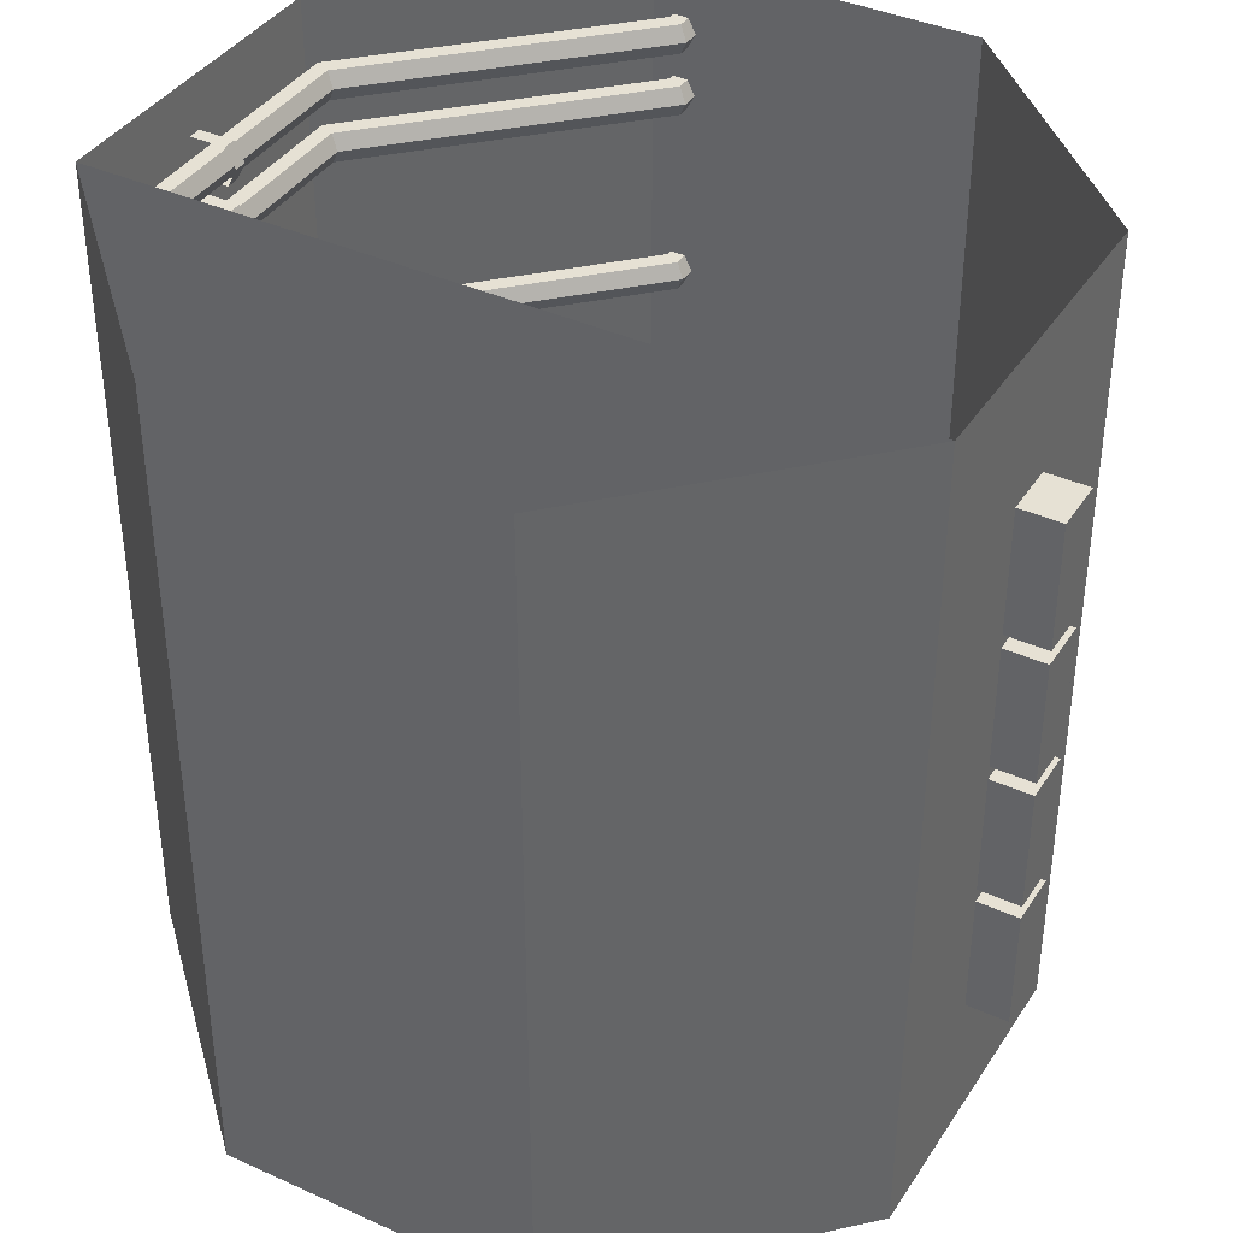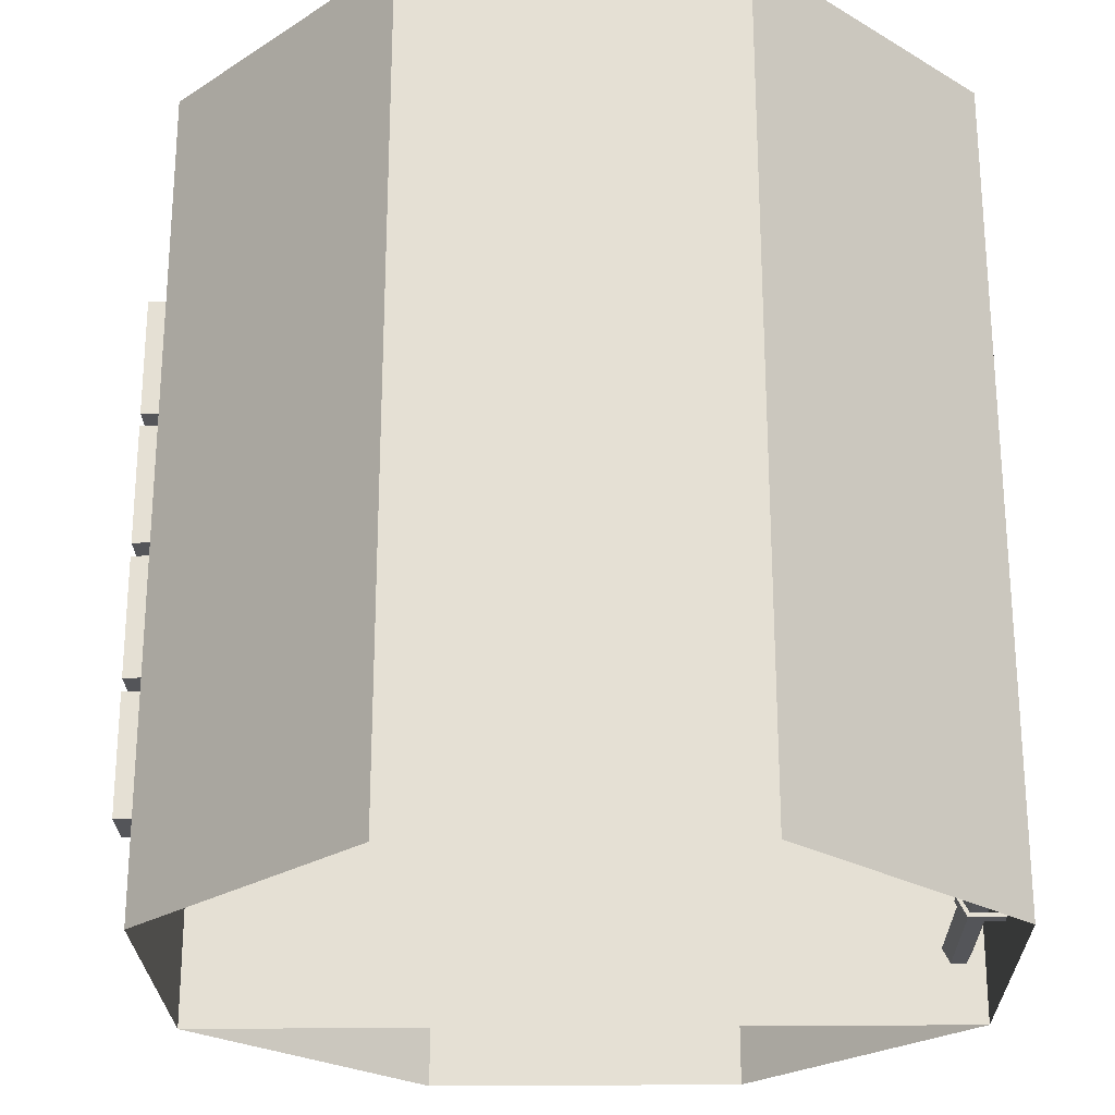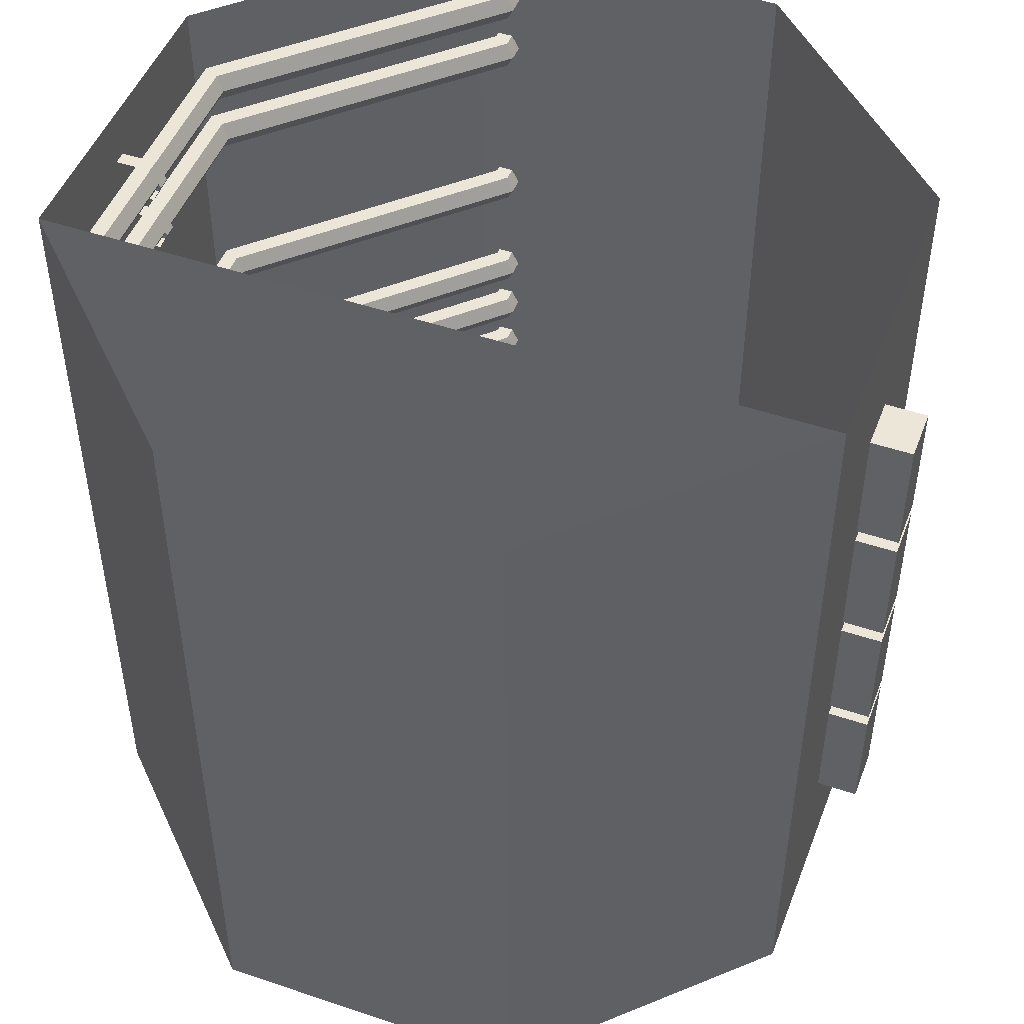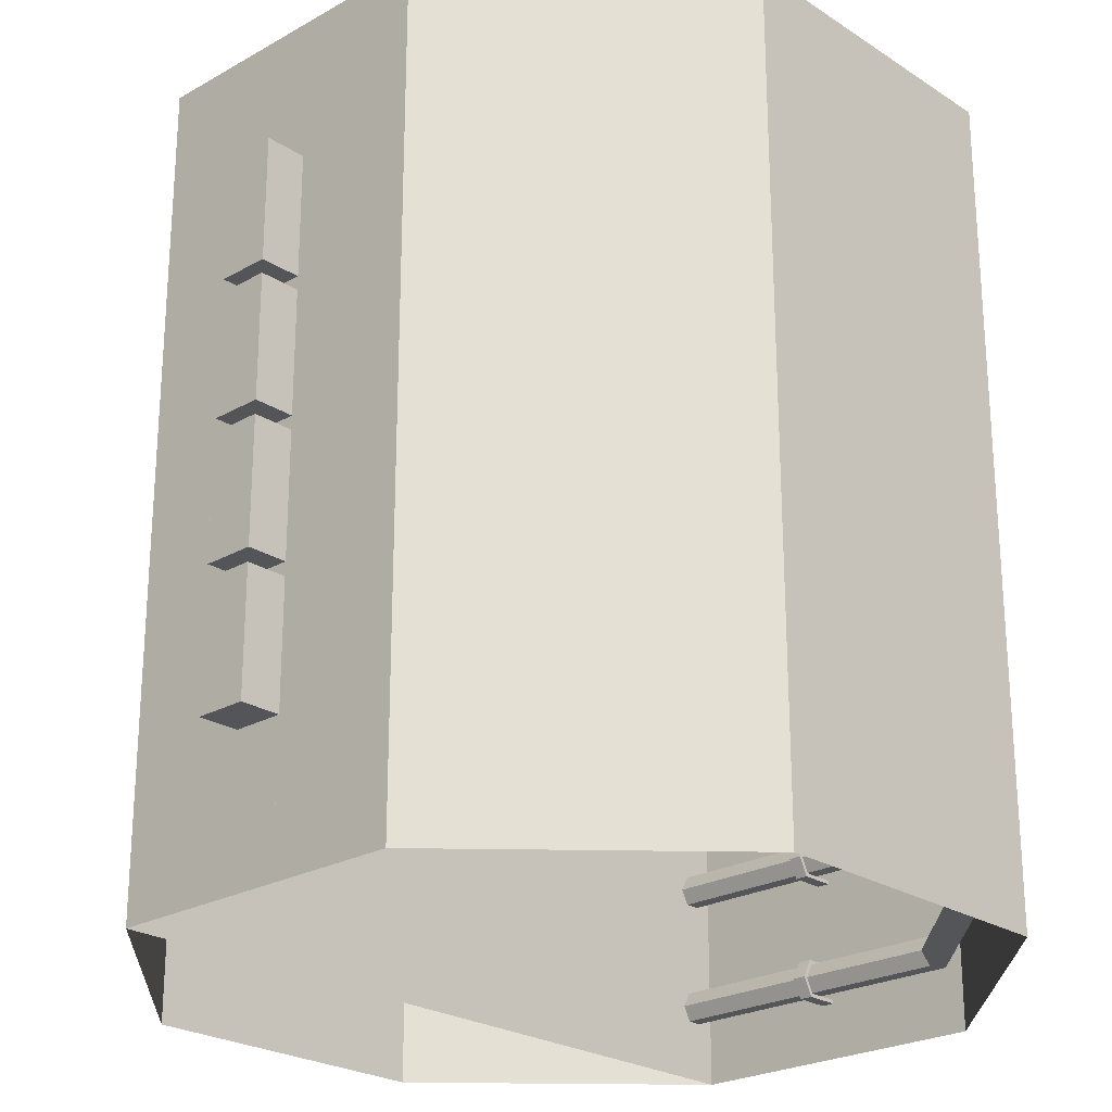
<metadata>
{"format":"obj","ext":"obj","renderer":"f3d","projection":"perspective","resolution":1024,"background":"white","views":[{"elev":39.0,"azim":29.6,"up":"+Z"},{"elev":-24.6,"azim":-178.9,"up":"+Z"},{"elev":48.7,"azim":20.6,"up":"+Z"},{"elev":-24.1,"azim":133.1,"up":"+Z"}]}
</metadata>
<code>
o l_006
v 1.024 0.3195 0.3169
v 1.024 0.4458 0.3169
v 1.024 0.4458 0.3498
v 1.024 0.3195 0.3498
v 0.9239 0.3195 -1
v 0.9239 0.4458 -1
v 0.9239 0.4458 1
v 0.9239 0.3195 1
v 1.024 0.3195 -0.01647
v 1.024 0.4458 -0.01647
v 1.024 0.4458 0.01646
v 1.024 0.3195 0.01646
v 1.024 0.3195 -0.3498
v 1.024 0.4458 -0.3498
v 0.9239 0.4458 0.3169
v 0.9239 0.4458 0.3498
v 0.9239 0.4458 -0.01647
v 0.9239 0.4458 0.01646
v 0.9239 0.4458 -0.3498
v 0.9239 0.4458 -0.3169
v 1.024 0.4458 -0.3169
v 0.9239 0.4458 -0.6502
v 0.9239 0.4458 0.6502
v 1.024 0.3195 -0.3169
v 0.9239 0.3195 -0.6502
v 1.024 0.4458 -0.6502
v 0.9239 0.3195 -0.3169
v 0.9239 0.3195 -0.3498
v 0.9239 0.3195 0.01646
v 0.9239 0.3195 -0.01647
v 0.9239 0.3195 0.3498
v 0.9239 0.3195 0.3169
v 1.024 0.3195 -0.6502
v 0.9239 0.3195 0.6502
v 1.024 0.4458 0.6502
v 1.024 0.3195 0.6502
v -0.8989 -0 -0.82
v -0.8989 0.7594 -0.82
v -0.8805 -0 -0.7847
v -0.8805 0.7505 -0.7847
v -0.8438 -0 -0.7847
v -0.8438 0.7326 -0.7847
v -0.8255 -0 -0.82
v -0.8255 0.7237 -0.82
v -0.8438 -0 -0.8554
v -0.8438 0.7326 -0.8554
v -0.8805 -0 -0.8554
v -0.8805 0.7505 -0.8554
v -0.3522 1.301 -0.82
v -0.3339 1.292 -0.7847
v -0.2972 1.274 -0.7847
v -0.2789 1.265 -0.82
v -0.2972 1.274 -0.8554
v -0.3339 1.292 -0.8554
v -0.3522 1.307 -0.82
v -0.3339 1.307 -0.7847
v -0.2972 1.307 -0.7847
v -0.2789 1.307 -0.82
v -0.2972 1.307 -0.8554
v -0.3339 1.307 -0.8554
v -0.9239 0.3868 -0.7745
v -0.9239 0.3548 -0.7745
v -0.8386 0.3868 -0.7745
v -0.8386 0.3548 -0.7745
v -0.8149 0.3868 -0.82
v -0.8149 0.3548 -0.82
v -0.8386 0.3868 -0.8656
v -0.8386 0.3548 -0.8656
v -0.9239 0.3868 -0.8656
v -0.9239 0.3548 -0.8656
v -0.9239 0.3868 -0.8566
v -0.844 0.3868 -0.8566
v -0.8251 0.3868 -0.82
v -0.844 0.3868 -0.7835
v -0.9239 0.3868 -0.7835
v -0.8989 -0 -0.52
v -0.8989 0.7594 -0.52
v -0.8805 -0 -0.4847
v -0.8805 0.7505 -0.4847
v -0.8438 -0 -0.4847
v -0.8438 0.7326 -0.4847
v -0.8255 -0 -0.52
v -0.8255 0.7237 -0.52
v -0.8438 -0 -0.5554
v -0.8438 0.7326 -0.5554
v -0.8805 -0 -0.5554
v -0.8805 0.7505 -0.5554
v -0.3522 1.301 -0.52
v -0.3339 1.292 -0.4847
v -0.2972 1.274 -0.4847
v -0.2789 1.265 -0.52
v -0.2972 1.274 -0.5554
v -0.3339 1.292 -0.5554
v -0.3522 1.307 -0.52
v -0.3339 1.307 -0.4847
v -0.2972 1.307 -0.4847
v -0.2789 1.307 -0.52
v -0.2972 1.307 -0.5554
v -0.3339 1.307 -0.5554
v -0.8989 -0 -0.22
v -0.8989 0.7594 -0.22
v -0.8805 -0 -0.1847
v -0.8805 0.7505 -0.1847
v -0.8438 -0 -0.1847
v -0.8438 0.7326 -0.1847
v -0.8255 -0 -0.22
v -0.8255 0.7237 -0.22
v -0.8438 -0 -0.2554
v -0.8438 0.7326 -0.2554
v -0.8805 -0 -0.2554
v -0.8805 0.7505 -0.2554
v -0.3522 1.301 -0.22
v -0.3339 1.292 -0.1847
v -0.2972 1.274 -0.1847
v -0.2789 1.265 -0.22
v -0.2972 1.274 -0.2554
v -0.3339 1.292 -0.2554
v -0.3522 1.307 -0.22
v -0.3339 1.307 -0.1847
v -0.2972 1.307 -0.1847
v -0.2789 1.307 -0.22
v -0.2972 1.307 -0.2554
v -0.3339 1.307 -0.2554
v -0.9239 0.3868 -0.1745
v -0.9239 0.3548 -0.1745
v -0.8386 0.3868 -0.1745
v -0.8386 0.3548 -0.1745
v -0.8149 0.3868 -0.22
v -0.8149 0.3548 -0.22
v -0.8386 0.3868 -0.2656
v -0.8386 0.3548 -0.2656
v -0.9239 0.3868 -0.2656
v -0.9239 0.3548 -0.2656
v -0.9239 0.3868 -0.2566
v -0.844 0.3868 -0.2566
v -0.8251 0.3868 -0.22
v -0.844 0.3868 -0.1835
v -0.9239 0.3868 -0.1835
v -0.8989 -0 -0.37
v -0.8989 0.7594 -0.37
v -0.8805 -0 -0.3347
v -0.8805 0.7505 -0.3347
v -0.8438 -0 -0.3347
v -0.8438 0.7326 -0.3347
v -0.8255 -0 -0.37
v -0.8255 0.7237 -0.37
v -0.8438 -0 -0.4054
v -0.8438 0.7326 -0.4054
v -0.8805 -0 -0.4054
v -0.8805 0.7505 -0.4054
v -0.3522 1.301 -0.37
v -0.3339 1.292 -0.3347
v -0.2972 1.274 -0.3347
v -0.2789 1.265 -0.37
v -0.2972 1.274 -0.4054
v -0.3339 1.292 -0.4054
v -0.3522 1.307 -0.37
v -0.3339 1.307 -0.3347
v -0.2972 1.307 -0.3347
v -0.2789 1.307 -0.37
v -0.2972 1.307 -0.4054
v -0.3339 1.307 -0.4054
v -0.9239 0.3868 -0.3245
v -0.9239 0.3548 -0.3245
v -0.8386 0.3868 -0.3245
v -0.8386 0.3548 -0.3245
v -0.8149 0.3868 -0.37
v -0.8149 0.3548 -0.37
v -0.8386 0.3868 -0.4156
v -0.8386 0.3548 -0.4156
v -0.9239 0.3868 -0.4156
v -0.9239 0.3548 -0.4156
v -0.9239 0.3868 -0.4066
v -0.844 0.3868 -0.4066
v -0.8251 0.3868 -0.37
v -0.844 0.3868 -0.3335
v -0.9239 0.3868 -0.3335
v -0.8989 -0 -0.07003
v -0.8989 0.7594 -0.07003
v -0.8805 -0 -0.03468
v -0.8805 0.7505 -0.03468
v -0.8438 -0 -0.03468
v -0.8438 0.7326 -0.03468
v -0.8255 -0 -0.07003
v -0.8255 0.7237 -0.07003
v -0.8438 -0 -0.1054
v -0.8438 0.7326 -0.1054
v -0.8805 -0 -0.1054
v -0.8805 0.7505 -0.1054
v -0.3522 1.301 -0.07003
v -0.3339 1.292 -0.03468
v -0.2972 1.274 -0.03468
v -0.2789 1.265 -0.07003
v -0.2972 1.274 -0.1054
v -0.3339 1.292 -0.1054
v -0.3522 1.307 -0.07003
v -0.3339 1.307 -0.03468
v -0.2972 1.307 -0.03468
v -0.2789 1.307 -0.07003
v -0.2972 1.307 -0.1054
v -0.3339 1.307 -0.1054
v -0.8989 -0 0.23
v -0.8989 0.7594 0.23
v -0.8805 -0 0.2653
v -0.8805 0.7505 0.2653
v -0.8438 -0 0.2653
v -0.8438 0.7326 0.2653
v -0.8255 -0 0.23
v -0.8255 0.7237 0.23
v -0.8438 -0 0.1946
v -0.8438 0.7326 0.1946
v -0.8805 -0 0.1946
v -0.8805 0.7505 0.1946
v -0.3522 1.301 0.23
v -0.3339 1.292 0.2653
v -0.2972 1.274 0.2653
v -0.2789 1.265 0.23
v -0.2972 1.274 0.1946
v -0.3339 1.292 0.1946
v -0.3522 1.307 0.23
v -0.3339 1.307 0.2653
v -0.2972 1.307 0.2653
v -0.2789 1.307 0.23
v -0.2972 1.307 0.1946
v -0.3339 1.307 0.1946
v -0.9239 0.3868 0.2755
v -0.9239 0.3548 0.2755
v -0.8386 0.3868 0.2755
v -0.8386 0.3548 0.2755
v -0.8149 0.3868 0.23
v -0.8149 0.3548 0.23
v -0.8386 0.3868 0.1844
v -0.8386 0.3548 0.1844
v -0.9239 0.3868 0.1844
v -0.9239 0.3548 0.1844
v -0.9239 0.3868 0.1934
v -0.844 0.3868 0.1934
v -0.8251 0.3868 0.23
v -0.844 0.3868 0.2665
v -0.9239 0.3868 0.2665
v -0.8989 -0 0.68
v -0.8989 0.7594 0.68
v -0.8805 -0 0.7153
v -0.8805 0.7505 0.7153
v -0.8438 -0 0.7153
v -0.8438 0.7326 0.7153
v -0.8255 -0 0.68
v -0.8255 0.7237 0.68
v -0.8438 -0 0.6446
v -0.8438 0.7326 0.6446
v -0.8805 -0 0.6446
v -0.8805 0.7505 0.6446
v -0.3522 1.301 0.68
v -0.3339 1.292 0.7153
v -0.2972 1.274 0.7153
v -0.2789 1.265 0.68
v -0.2972 1.274 0.6446
v -0.3339 1.292 0.6446
v -0.3522 1.307 0.68
v -0.3339 1.307 0.7153
v -0.2972 1.307 0.7153
v -0.2789 1.307 0.68
v -0.2972 1.307 0.6446
v -0.3339 1.307 0.6446
v -0.9239 0.3868 0.7255
v -0.9239 0.3548 0.7255
v -0.8386 0.3868 0.7255
v -0.8386 0.3548 0.7255
v -0.8149 0.3868 0.68
v -0.8149 0.3548 0.68
v -0.8386 0.3868 0.6344
v -0.8386 0.3548 0.6344
v -0.9239 0.3868 0.6344
v -0.9239 0.3548 0.6344
v -0.9239 0.3868 0.6434
v -0.844 0.3868 0.6434
v -0.8251 0.3868 0.68
v -0.844 0.3868 0.7165
v -0.9239 0.3868 0.7165
v -0.8989 -0 0.83
v -0.8989 0.7594 0.83
v -0.8805 -0 0.8653
v -0.8805 0.7505 0.8653
v -0.8438 -0 0.8653
v -0.8438 0.7326 0.8653
v -0.8255 -0 0.83
v -0.8255 0.7237 0.83
v -0.8438 -0 0.7946
v -0.8438 0.7326 0.7946
v -0.8805 -0 0.7946
v -0.8805 0.7505 0.7946
v -0.3522 1.301 0.83
v -0.3339 1.292 0.8653
v -0.2972 1.274 0.8653
v -0.2789 1.265 0.83
v -0.2972 1.274 0.7946
v -0.3339 1.292 0.7946
v -0.3522 1.307 0.83
v -0.3339 1.307 0.8653
v -0.2972 1.307 0.8653
v -0.2789 1.307 0.83
v -0.2972 1.307 0.7946
v -0.3339 1.307 0.7946
v -0.9239 0.3868 0.8755
v -0.9239 0.3548 0.8755
v -0.8386 0.3868 0.8755
v -0.8386 0.3548 0.8755
v -0.8149 0.3868 0.83
v -0.8149 0.3548 0.83
v -0.8386 0.3868 0.7844
v -0.8386 0.3548 0.7844
v -0.9239 0.3868 0.7844
v -0.9239 0.3548 0.7844
v -0.9239 0.3868 0.7934
v -0.844 0.3868 0.7934
v -0.8251 0.3868 0.83
v -0.844 0.3868 0.8665
v -0.9239 0.3868 0.8665
v -0.9239 0.3868 -0.4745
v -0.9239 0.3548 -0.4745
v -0.8386 0.3868 -0.4745
v -0.8386 0.3548 -0.4745
v -0.8149 0.3868 -0.52
v -0.8149 0.3548 -0.52
v -0.8386 0.3868 -0.5656
v -0.8386 0.3548 -0.5656
v -0.9239 0.3868 -0.5656
v -0.9239 0.3548 -0.5656
v -0.9239 0.3868 -0.5566
v -0.844 0.3868 -0.5566
v -0.8251 0.3868 -0.52
v -0.844 0.3868 -0.4835
v -0.9239 0.3868 -0.4835
v -0.9239 0.3868 -0.0245
v -0.9239 0.3548 -0.0245
v -0.8386 0.3868 -0.0245
v -0.8386 0.3548 -0.0245
v -0.8149 0.3868 -0.07003
v -0.8149 0.3548 -0.07003
v -0.8386 0.3868 -0.1156
v -0.8386 0.3548 -0.1156
v -0.9239 0.3868 -0.1156
v -0.9239 0.3548 -0.1156
v -0.9239 0.3868 -0.1066
v -0.844 0.3868 -0.1066
v -0.8251 0.3868 -0.07003
v -0.844 0.3868 -0.0335
v -0.9239 0.3868 -0.0335
v -0.9239 0 -1
v -0.9239 -0 1
v 0.9239 0 -1
v 0.9239 -0 1
v 0.3827 1.307 -1
v 0.3827 1.307 1
v 0.9239 0.7654 1
v 0.9239 -0 1
v 0.3827 -0.5412 -1
v 0.3827 -0.5412 1
v -0.3827 -0.5412 -1
v -0.3827 -0.5412 1
v -0.9239 0 -1
v -0.9239 -0 1
v -0.9239 0.7654 -1
v -0.9239 0.7654 1
v -0.3827 1.307 -1
v -0.3827 1.307 1
v 0.9239 0.7654 -1
v 0.9239 -0 -1
v 0.9239 0.3195 -1
v 0.9239 0.4458 -1
v 0.9239 0.4458 1
v 0.9239 0.3195 1
f 3 4 36 35
f 6 5 25 22
f 21 24 9 10
f 34 23 35 36
f 19 22 26 14
f 30 17 10 9
f 34 8 7 23
f 27 20 19 28
f 29 18 17 30
f 31 16 15 32
f 26 33 13 14
f 27 30 9 24
f 11 12 1 2
f 25 28 13 33
f 20 27 24 21
f 15 18 11 2
f 16 31 4 3
f 29 32 1 12
f 28 19 14 13
f 23 16 3 35
f 32 15 2 1
f 31 34 36 4
f 22 25 33 26
f 18 29 12 11
f 17 20 21 10
f 38 49 54 48
f 40 50 49 38
f 46 53 52 44
f 42 51 50 40
f 48 54 53 46
f 44 52 51 42
f 49 55 60 54
f 53 59 58 52
f 51 57 56 50
f 54 60 59 53
f 52 58 57 51
f 50 56 55 49
f 47 37 38 48
f 45 47 48 46
f 43 45 46 44
f 41 43 44 42
f 39 41 42 40
f 37 39 40 38
f 68 70 69 67
f 66 68 67 65
f 64 66 65 63
f 62 64 63 61
f 63 74 75 61
f 69 71 72 67
f 65 73 74 63
f 67 72 73 65
f 77 88 93 87
f 79 89 88 77
f 85 92 91 83
f 81 90 89 79
f 87 93 92 85
f 83 91 90 81
f 88 94 99 93
f 92 98 97 91
f 90 96 95 89
f 93 99 98 92
f 91 97 96 90
f 89 95 94 88
f 86 76 77 87
f 84 86 87 85
f 82 84 85 83
f 80 82 83 81
f 78 80 81 79
f 76 78 79 77
f 101 112 117 111
f 103 113 112 101
f 109 116 115 107
f 105 114 113 103
f 111 117 116 109
f 107 115 114 105
f 112 118 123 117
f 116 122 121 115
f 114 120 119 113
f 117 123 122 116
f 115 121 120 114
f 113 119 118 112
f 110 100 101 111
f 108 110 111 109
f 106 108 109 107
f 104 106 107 105
f 102 104 105 103
f 100 102 103 101
f 131 133 132 130
f 129 131 130 128
f 127 129 128 126
f 125 127 126 124
f 126 137 138 124
f 132 134 135 130
f 128 136 137 126
f 130 135 136 128
f 140 151 156 150
f 142 152 151 140
f 148 155 154 146
f 144 153 152 142
f 150 156 155 148
f 146 154 153 144
f 151 157 162 156
f 155 161 160 154
f 153 159 158 152
f 156 162 161 155
f 154 160 159 153
f 152 158 157 151
f 149 139 140 150
f 147 149 150 148
f 145 147 148 146
f 143 145 146 144
f 141 143 144 142
f 139 141 142 140
f 170 172 171 169
f 168 170 169 167
f 166 168 167 165
f 164 166 165 163
f 165 176 177 163
f 171 173 174 169
f 167 175 176 165
f 169 174 175 167
f 179 190 195 189
f 181 191 190 179
f 187 194 193 185
f 183 192 191 181
f 189 195 194 187
f 185 193 192 183
f 190 196 201 195
f 194 200 199 193
f 192 198 197 191
f 195 201 200 194
f 193 199 198 192
f 191 197 196 190
f 188 178 179 189
f 186 188 189 187
f 184 186 187 185
f 182 184 185 183
f 180 182 183 181
f 178 180 181 179
f 203 214 219 213
f 205 215 214 203
f 211 218 217 209
f 207 216 215 205
f 213 219 218 211
f 209 217 216 207
f 214 220 225 219
f 218 224 223 217
f 216 222 221 215
f 219 225 224 218
f 217 223 222 216
f 215 221 220 214
f 212 202 203 213
f 210 212 213 211
f 208 210 211 209
f 206 208 209 207
f 204 206 207 205
f 202 204 205 203
f 233 235 234 232
f 231 233 232 230
f 229 231 230 228
f 227 229 228 226
f 228 239 240 226
f 234 236 237 232
f 230 238 239 228
f 232 237 238 230
f 242 253 258 252
f 244 254 253 242
f 250 257 256 248
f 246 255 254 244
f 252 258 257 250
f 248 256 255 246
f 253 259 264 258
f 257 263 262 256
f 255 261 260 254
f 258 264 263 257
f 256 262 261 255
f 254 260 259 253
f 251 241 242 252
f 249 251 252 250
f 247 249 250 248
f 245 247 248 246
f 243 245 246 244
f 241 243 244 242
f 272 274 273 271
f 270 272 271 269
f 268 270 269 267
f 266 268 267 265
f 267 278 279 265
f 273 275 276 271
f 269 277 278 267
f 271 276 277 269
f 281 292 297 291
f 283 293 292 281
f 289 296 295 287
f 285 294 293 283
f 291 297 296 289
f 287 295 294 285
f 292 298 303 297
f 296 302 301 295
f 294 300 299 293
f 297 303 302 296
f 295 301 300 294
f 293 299 298 292
f 290 280 281 291
f 288 290 291 289
f 286 288 289 287
f 284 286 287 285
f 282 284 285 283
f 280 282 283 281
f 311 313 312 310
f 309 311 310 308
f 307 309 308 306
f 305 307 306 304
f 306 317 318 304
f 312 314 315 310
f 308 316 317 306
f 310 315 316 308
f 326 328 327 325
f 324 326 325 323
f 322 324 323 321
f 320 322 321 319
f 321 332 333 319
f 327 329 330 325
f 323 331 332 321
f 325 330 331 323
f 341 343 342 340
f 339 341 340 338
f 337 339 338 336
f 335 337 336 334
f 336 347 348 334
f 342 344 345 340
f 338 346 347 336
f 340 345 346 338
f 350 352 351 349
f 353 367 355 354
f 367 370 371 355
f 368 357 358 356
f 357 359 360 358
f 359 361 362 360
f 361 363 364 362
f 363 365 366 364
f 365 353 354 366
f 369 368 356 372

</code>
